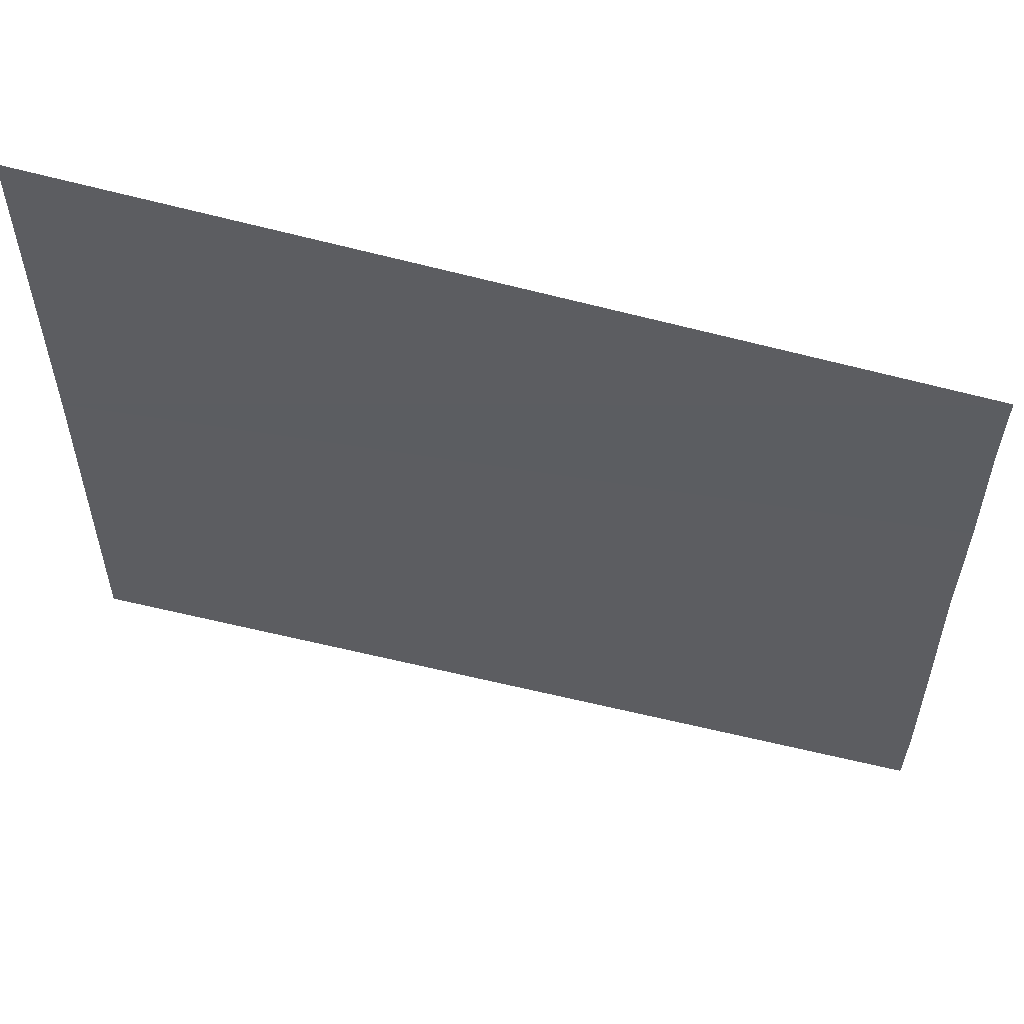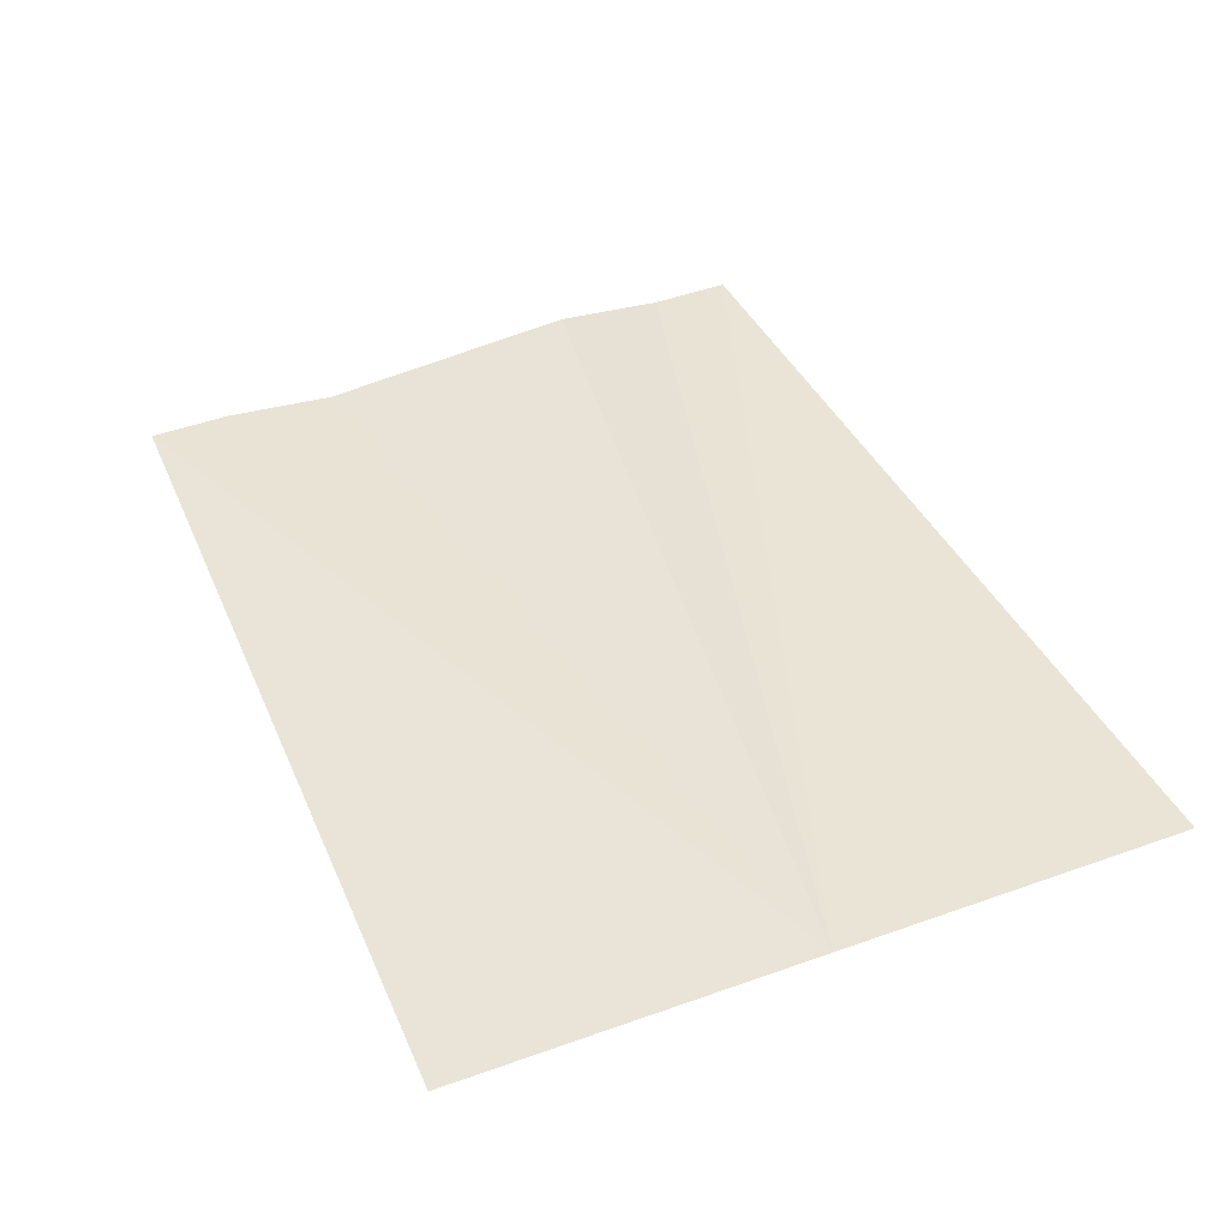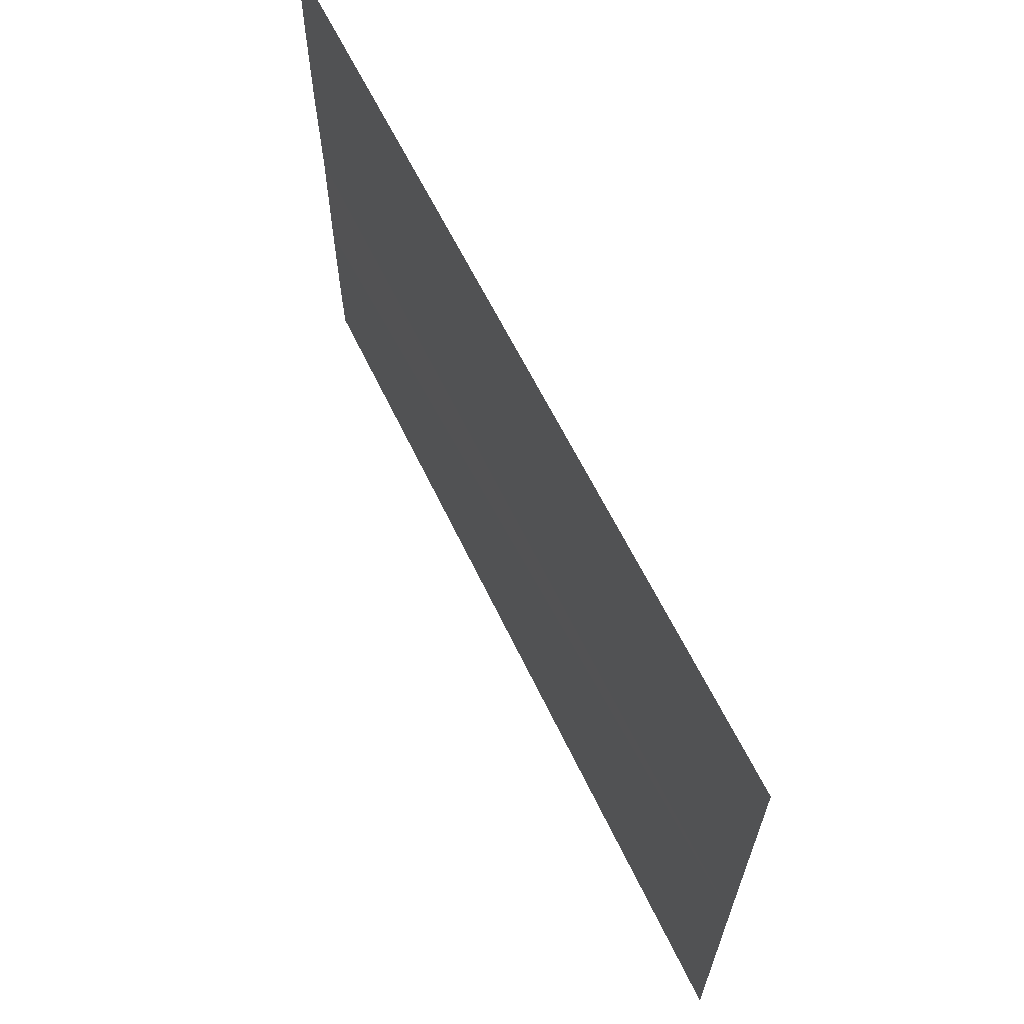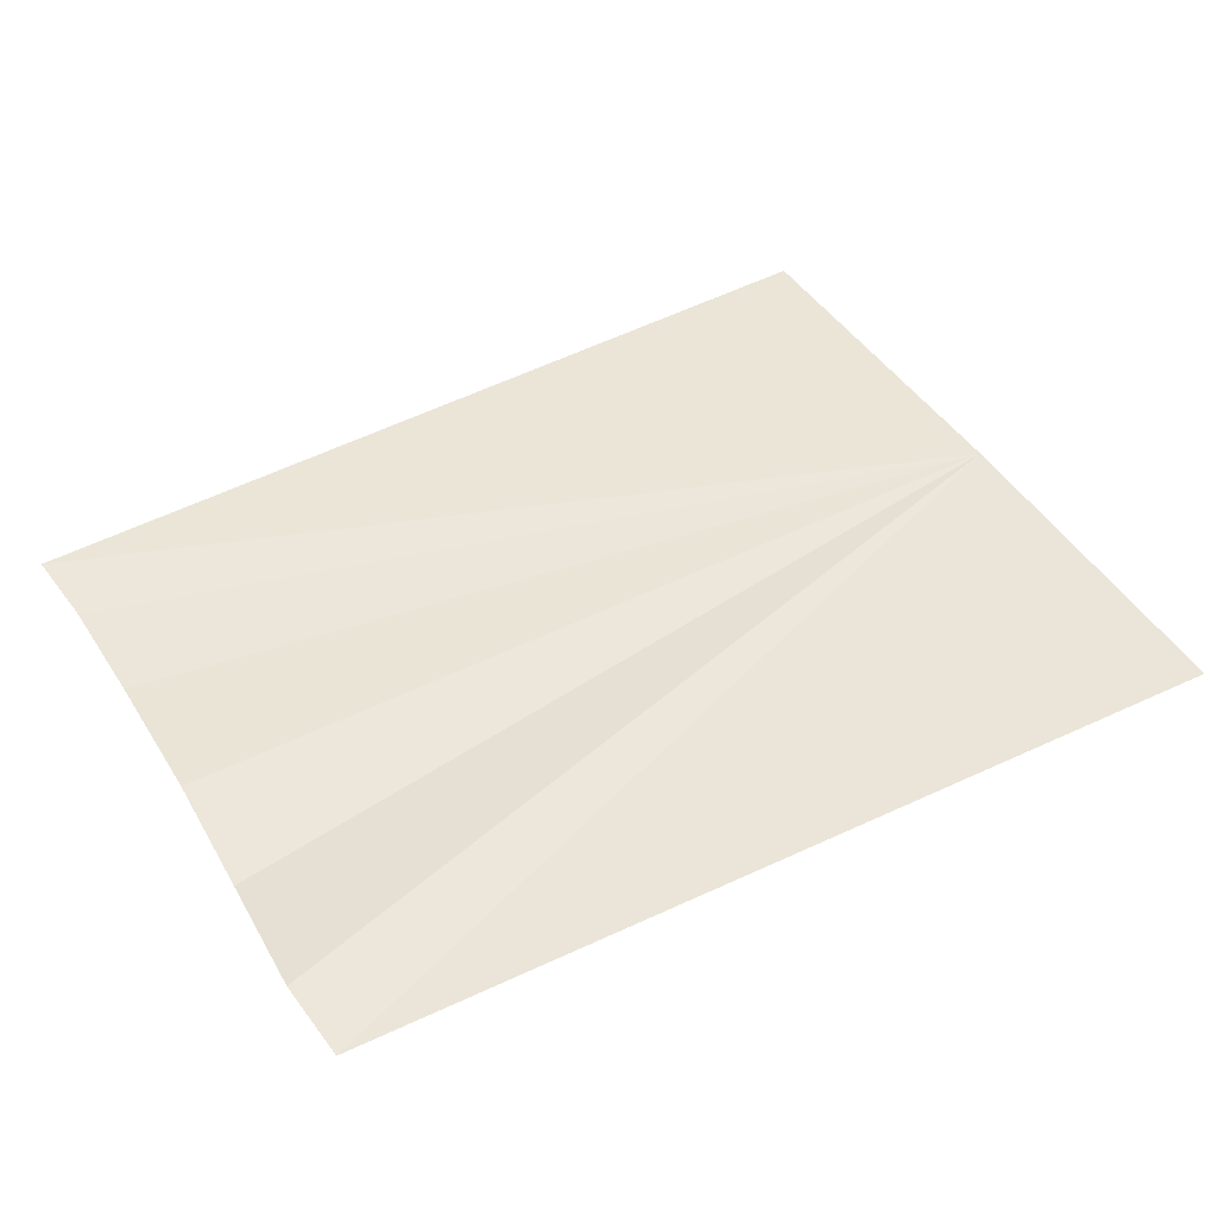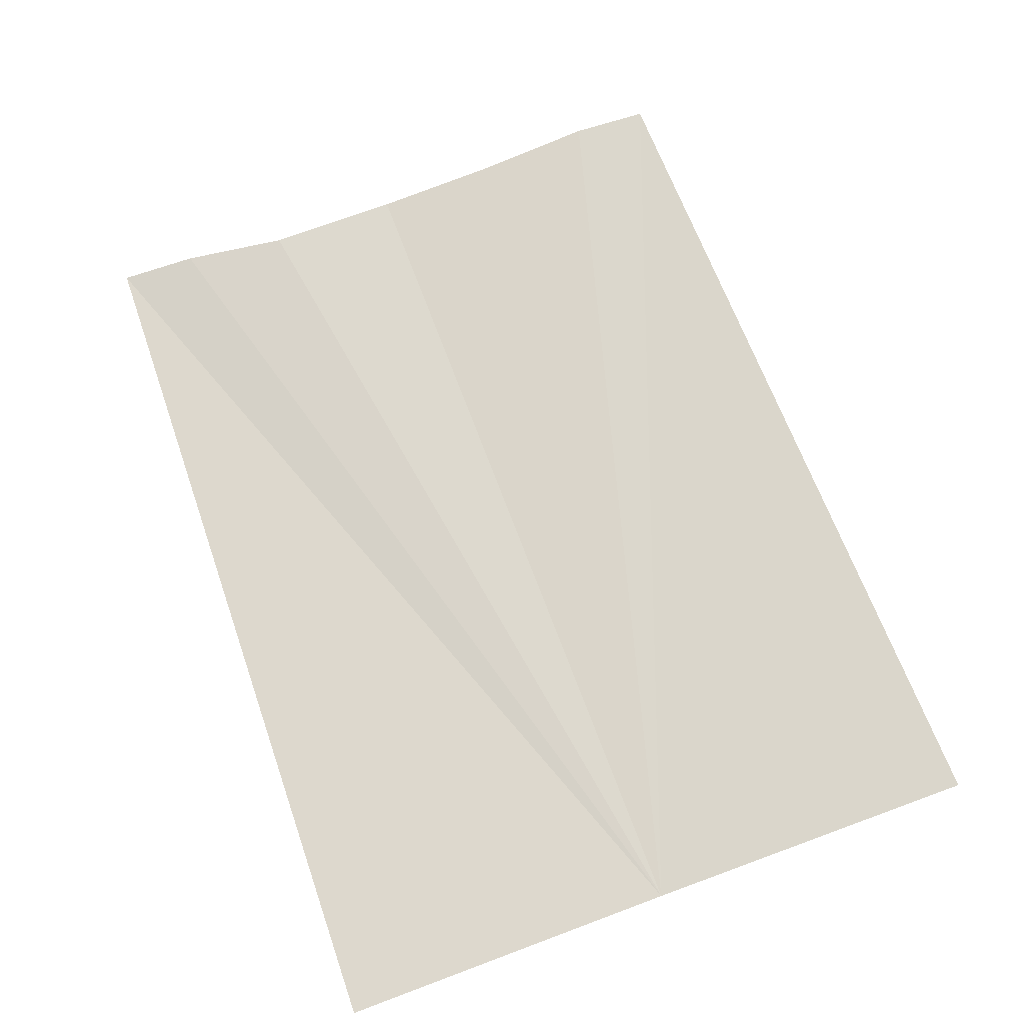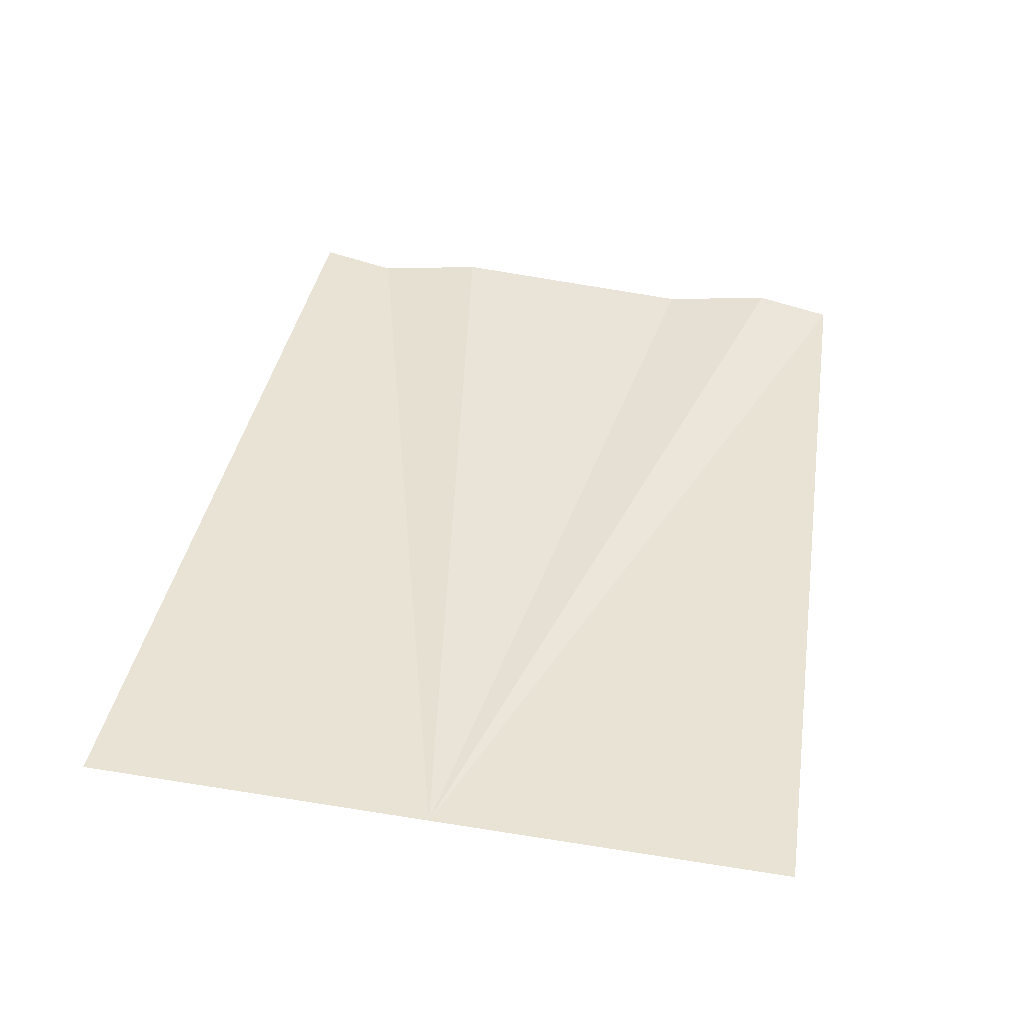
<metadata>
{"format":"obj","ext":"obj","renderer":"f3d","projection":"perspective","resolution":1024,"background":"white","views":[{"elev":56.0,"azim":15.8,"up":"+Z"},{"elev":43.1,"azim":-113.8,"up":"+Y"},{"elev":65.9,"azim":-116.0,"up":"+Z"},{"elev":45.9,"azim":149.7,"up":"+Y"},{"elev":73.7,"azim":-110.5,"up":"+Y"},{"elev":41.5,"azim":-79.8,"up":"+Y"}]}
</metadata>
<code>
o 6453
v 2241 1879 13.95
v 2241 1879 13.95
v 2241 1879 13.95
v 2241 1879 13.95
v 2241 1879 13.95
v 2241 1879 13.95
v 2241 1879 13.96
v 2241 1879 13.96
v 2241 1879 13.96
v 2241 1879 13.96
v 2241 1879 13.95
v 2241 1879 13.95
v 2241 1879 13.95
v 2241 1879 13.95
v 2241 1879 13.95
v 2241 1879 13.96
v 2241 1879 13.96
v 2241 1879 13.96
v 2241 1879 13.96
f 1 2 3
f 1 2 4
f 1 5 4
f 1 5 6
f 1 7 6
f 1 7 8
f 1 9 8
f 1 9 10
f 1 11 12
f 1 13 12
f 1 13 14
f 1 15 14
f 1 15 16
f 1 17 16
f 1 17 18
f 1 19 18

</code>
